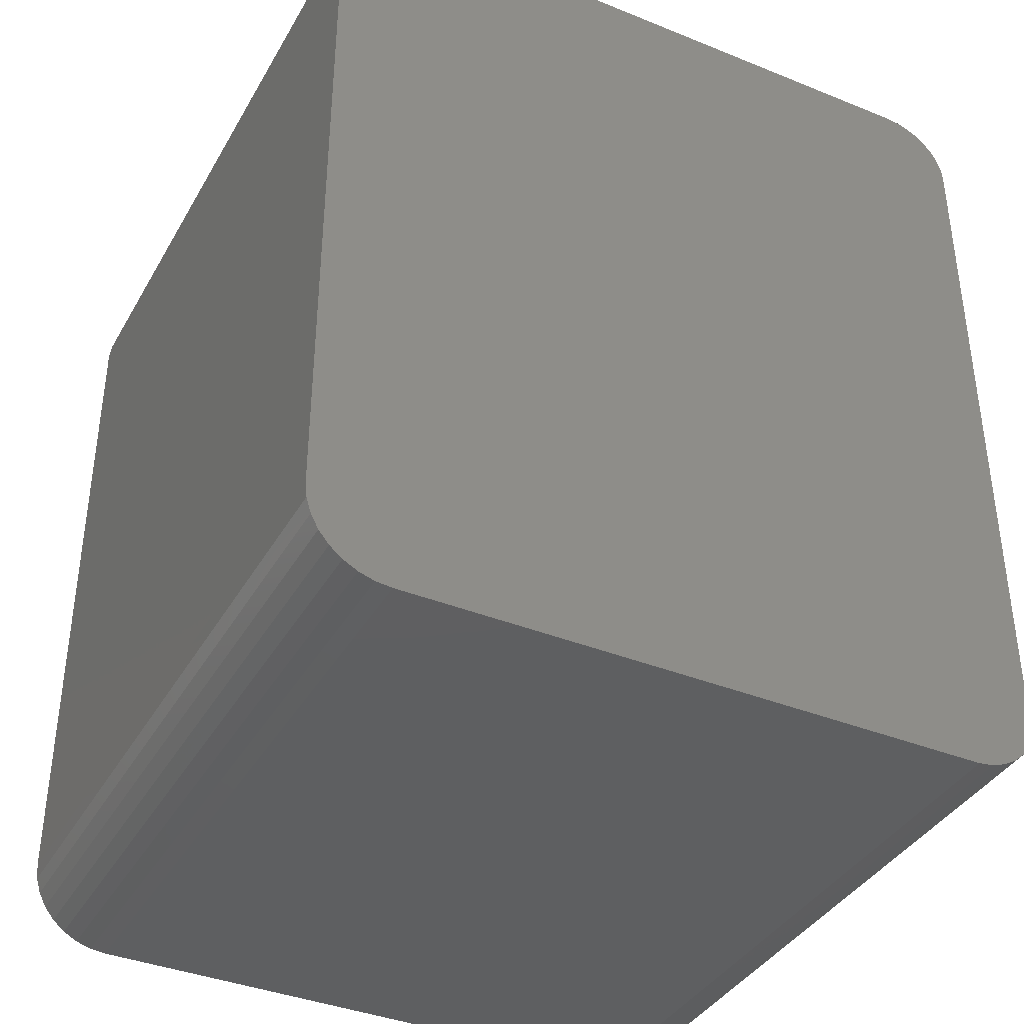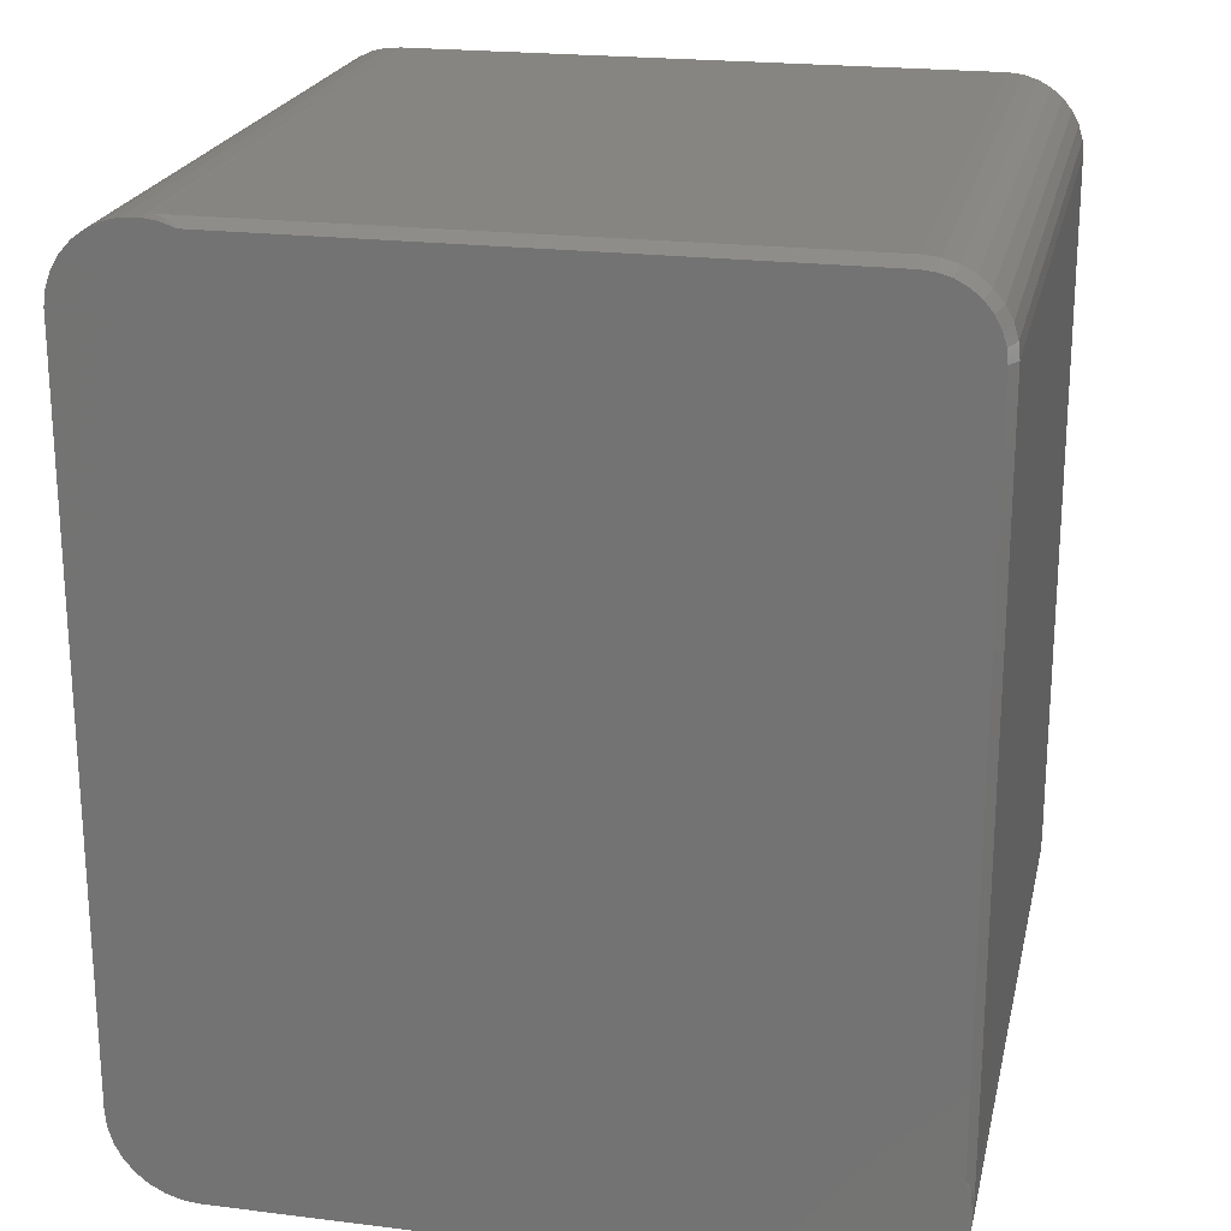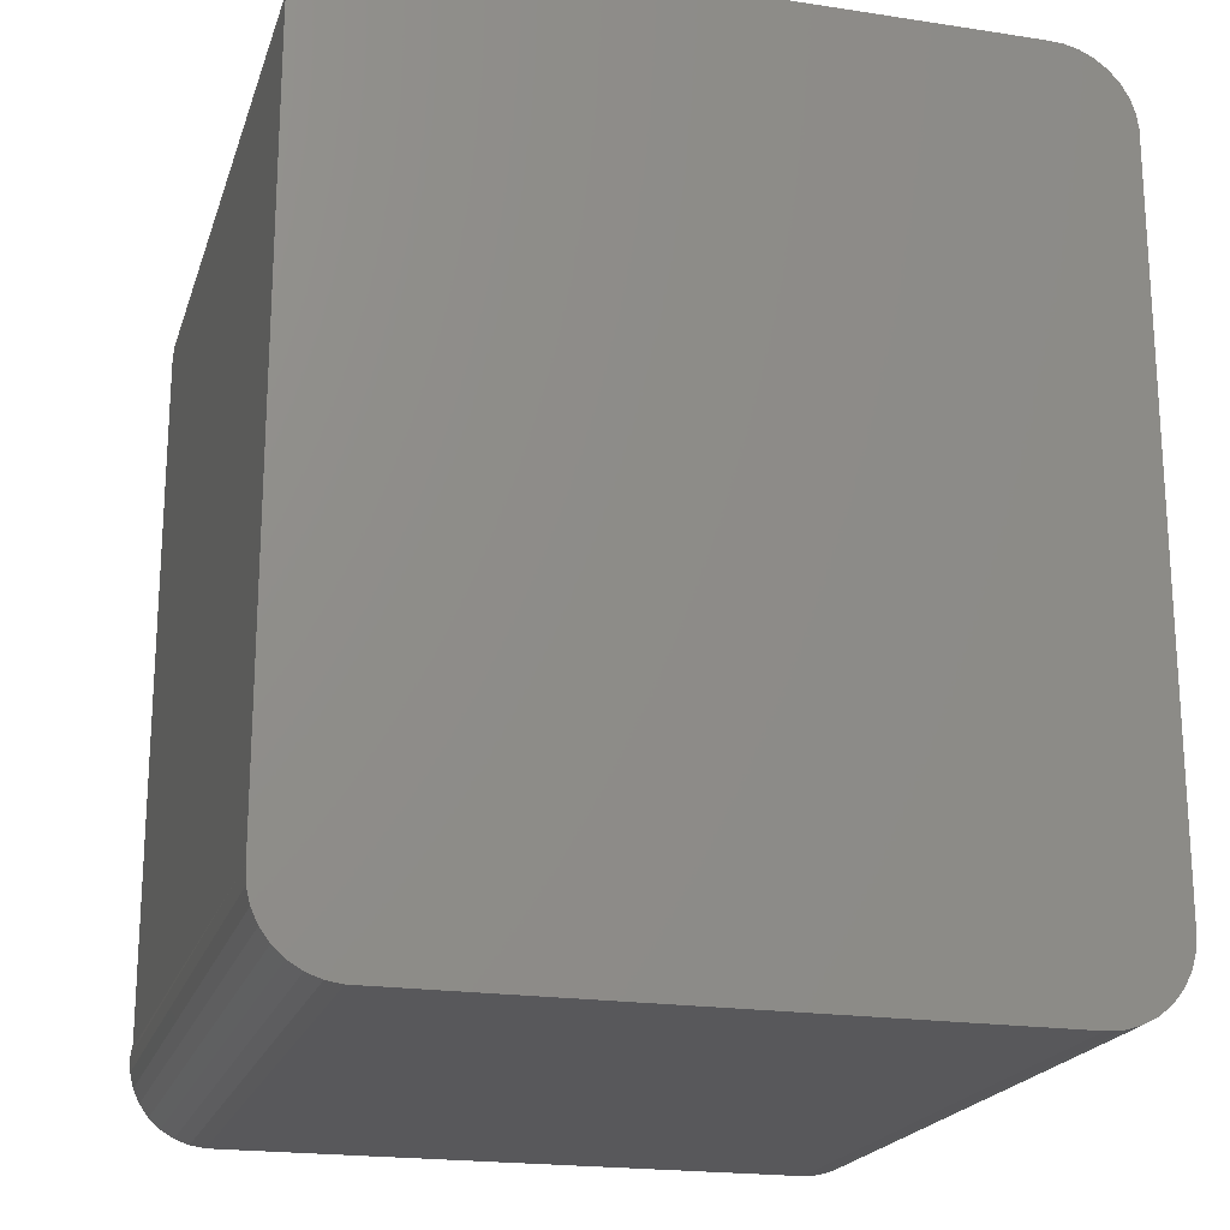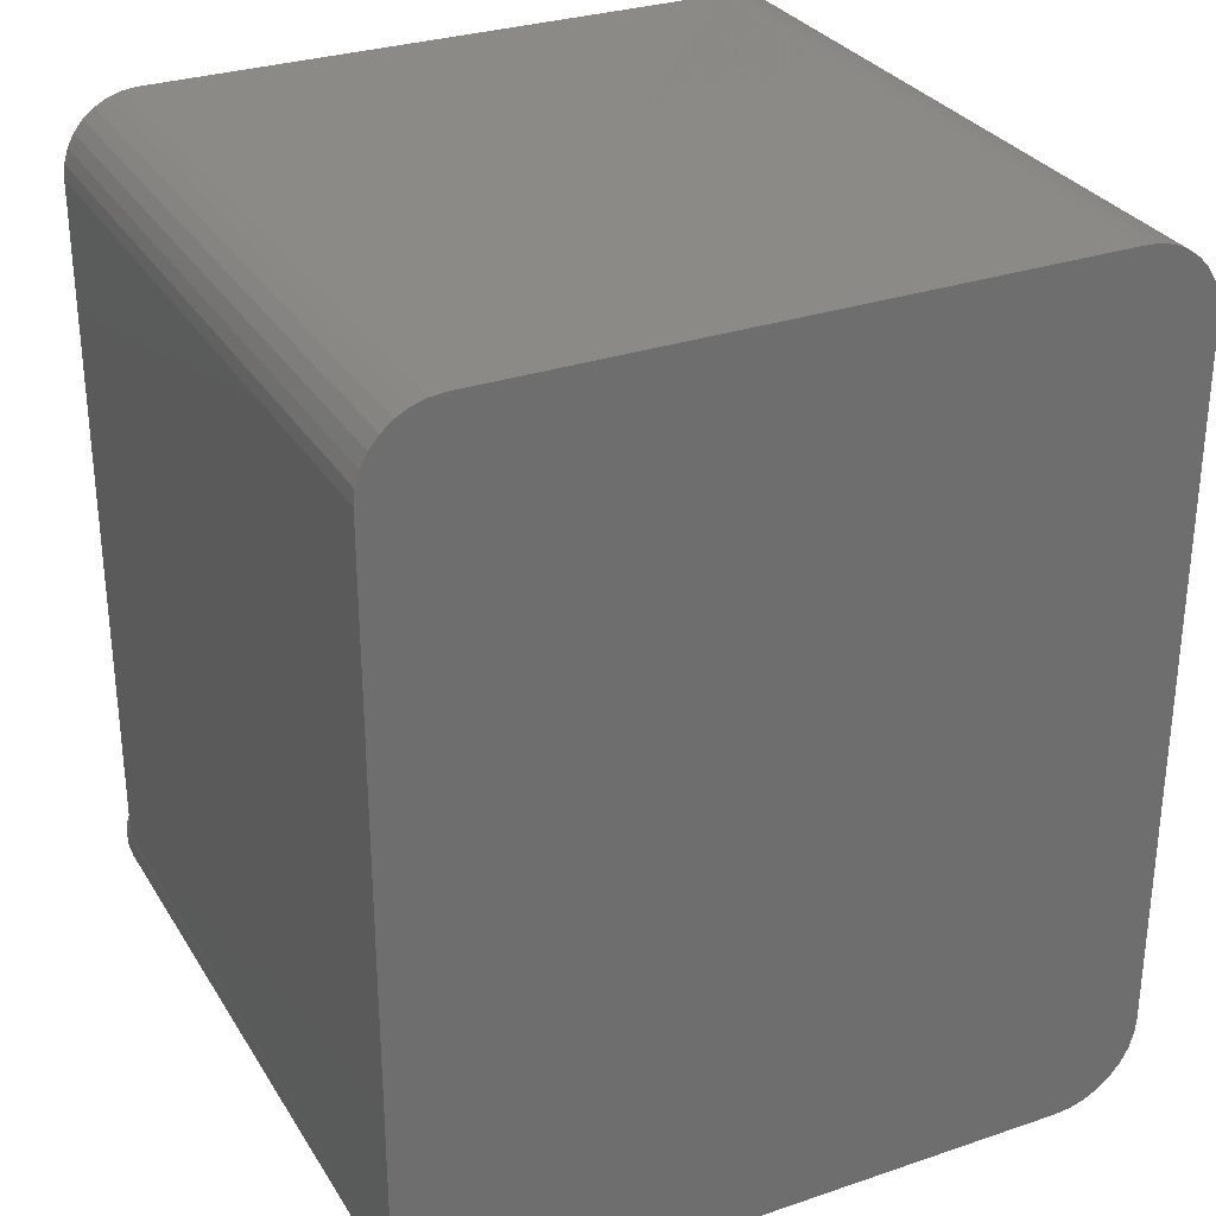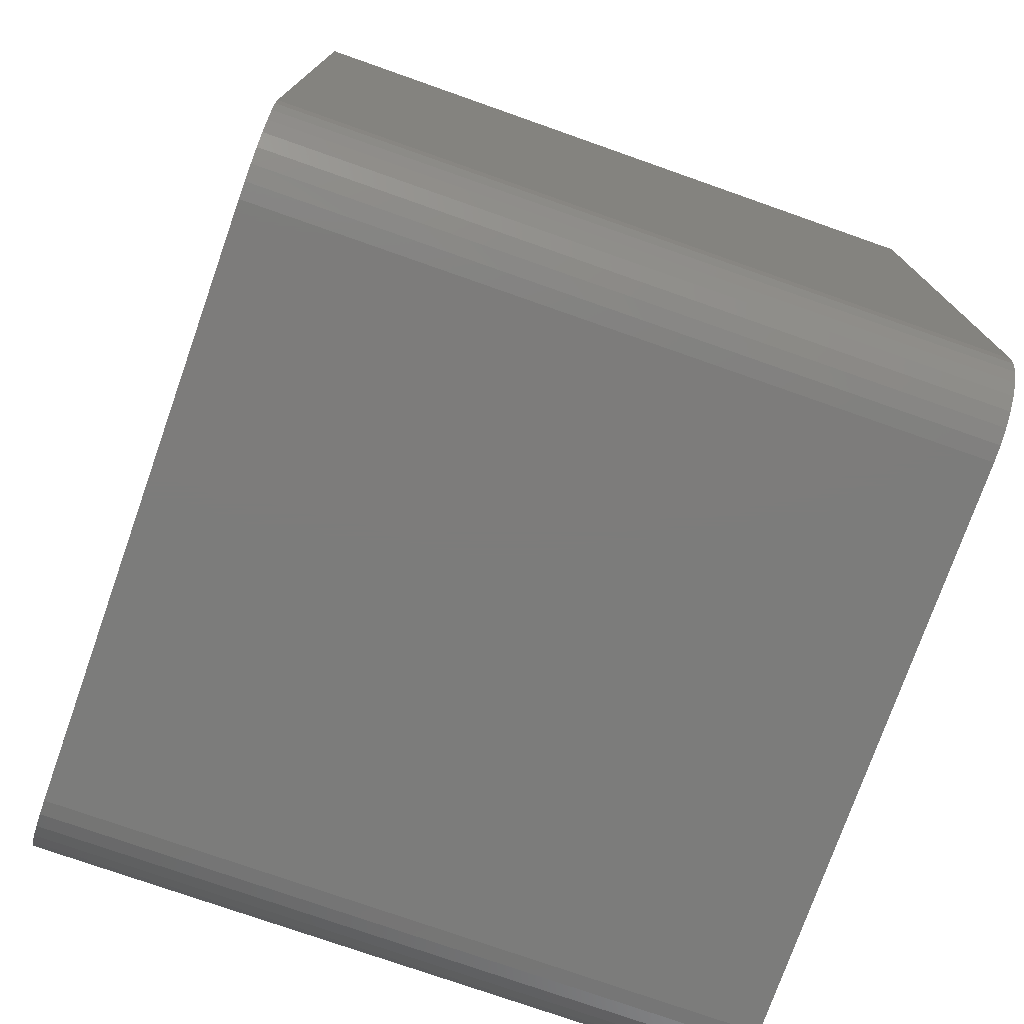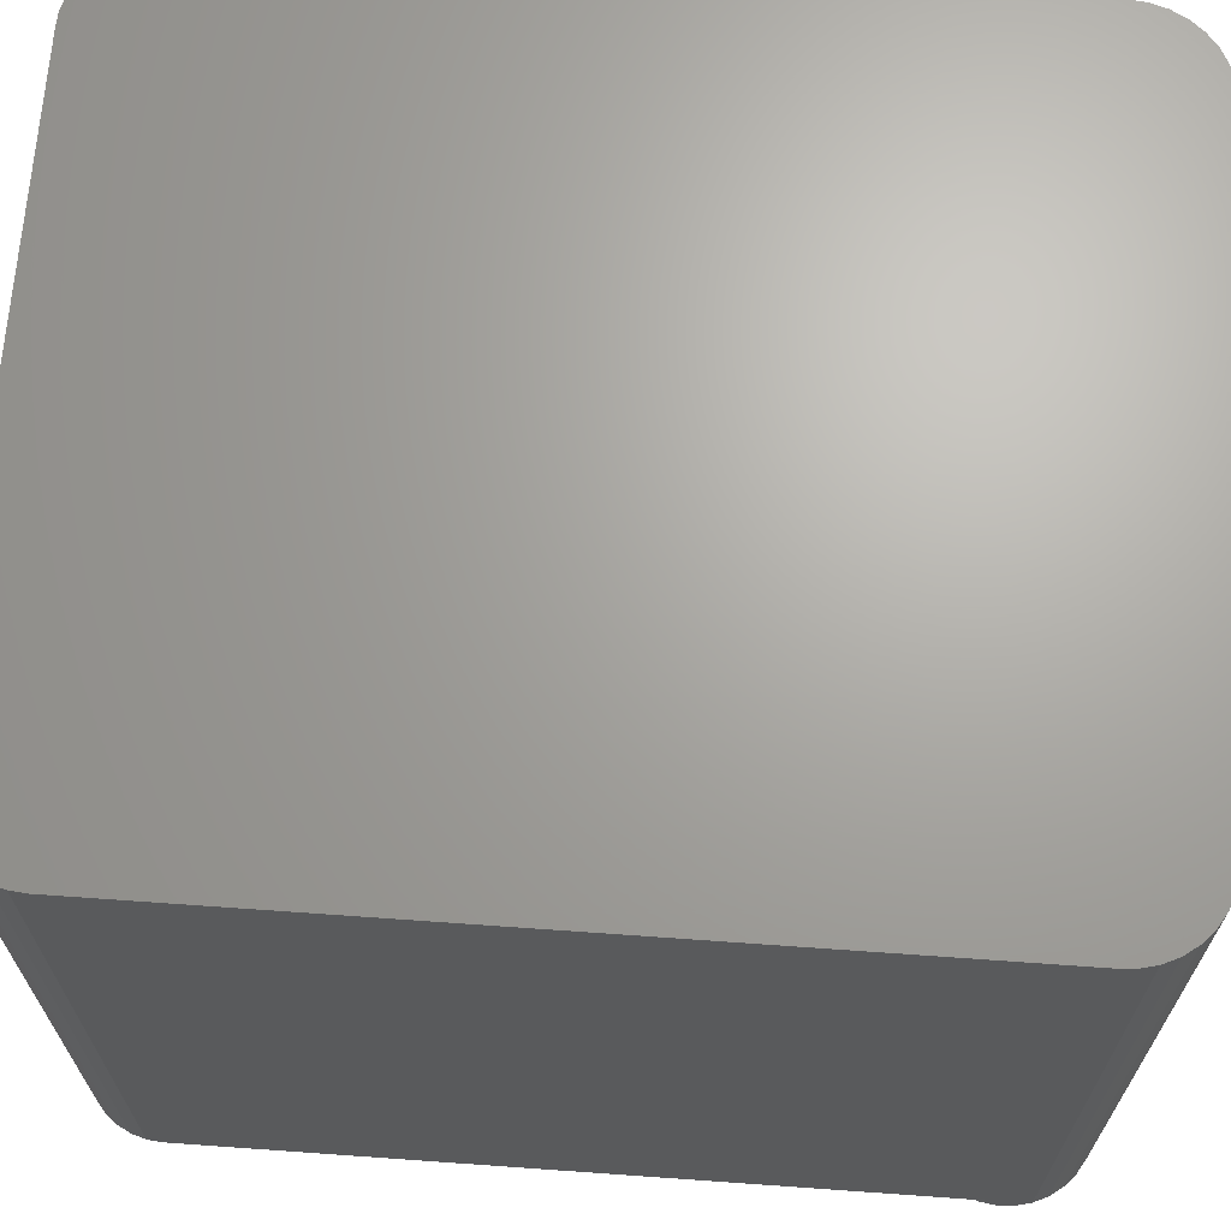
<metadata>
{"format":"stl","ext":"stl","renderer":"f3d","projection":"perspective","resolution":1024,"background":"white","views":[{"elev":-38.5,"azim":-27.0,"up":"+Z"},{"elev":21.6,"azim":12.3,"up":"+Z"},{"elev":-20.2,"azim":164.4,"up":"+Z"},{"elev":30.1,"azim":153.8,"up":"+Z"},{"elev":-75.7,"azim":-109.4,"up":"+Z"},{"elev":67.3,"azim":94.1,"up":"+Y"}]}
</metadata>
<code>
# stl→obj: 95 verts, 186 faces
v 0.3857 -5.676e-17 -0.3438
v 0.3911 4.471e-17 -0.359
v 0.3882 0.005095 -0.3499
v 0.3907 0.009965 -0.3574
v 0.3924 0.01346 -0.3653
v 0.3931 0.01481 -0.3701
v 0.3935 4.396e-17 -0.375
v 0.3935 0.01562 -0.375
v 0.3928 5.944e-17 -0.3914
v 0.3928 0.75 -0.3914
v 0.3935 0.75 -0.375
v 0.3888 0.75 -0.4073
v 0.3888 5.834e-17 -0.4073
v 0.3819 0.75 -0.4222
v 0.3819 5.713e-17 -0.4222
v 0.3721 0.75 -0.4354
v 0.3721 5.586e-17 -0.4354
v 0.36 0.75 -0.4465
v 0.36 5.457e-17 -0.4465
v 0.346 0.75 -0.4549
v 0.346 5.332e-17 -0.4549
v 0.3305 0.75 -0.4605
v 0.3305 5.215e-17 -0.4605
v 0.3143 0.75 -0.463
v 0.3143 3.468e-17 -0.463
v -0.3104 0.75 0.4609
v -0.3268 0.75 0.4602
v -0.3104 0.01562 0.4609
v -0.3007 0.01346 0.4599
v -0.2945 5.204e-17 0.4585
v -0.2928 0.009965 0.4581
v -0.2853 0.005095 0.4557
v -0.2793 5.278e-17 0.4531
v -0.3104 5.129e-17 0.4609
v -0.3055 0.01481 0.4605
v -0.3268 5.944e-17 0.4602
v -0.3984 0.75 0.3817
v -0.3984 5.111e-17 0.3817
v -0.396 0.75 0.398
v -0.396 5.215e-17 0.398
v -0.3904 0.75 0.4134
v -0.3904 5.332e-17 0.4134
v -0.3819 0.75 0.4274
v -0.3819 5.457e-17 0.4274
v -0.3708 0.75 0.4396
v -0.3708 5.586e-17 0.4396
v -0.3576 0.75 0.4493
v -0.3576 5.713e-17 0.4493
v -0.3428 0.75 0.4563
v -0.3428 5.834e-17 0.4563
v -0.3104 -4.885e-18 -0.463
v -0.3276 -5.744e-18 -0.4613
v 0.3143 8.554e-17 0.4531
v 0.3282 8.623e-17 0.4518
v 0.3416 8.675e-17 0.4477
v 0.354 8.707e-17 0.4411
v 0.3648 8.718e-17 0.4322
v -0.3593 -6.775e-18 -0.4482
v -0.3441 -6.382e-18 -0.4563
v -0.3984 -4.885e-18 -0.375
v -0.3967 -5.744e-18 -0.3922
v 0.3857 8.554e-17 0.3817
v 0.3737 8.707e-17 0.4214
v 0.3803 8.675e-17 0.4091
v 0.3843 8.623e-17 0.3957
v -0.3917 -6.382e-18 -0.4087
v -0.3836 -6.775e-18 -0.4239
v -0.3727 -6.908e-18 -0.4372
v 0.3143 0.01562 0.4609
v 0.3143 0.75 0.4609
v 0.3298 0.75 0.4594
v 0.3298 0.01562 0.4594
v 0.3446 0.75 0.4549
v 0.3446 0.01562 0.4549
v 0.3583 0.75 0.4476
v 0.3583 0.01562 0.4476
v 0.3703 0.75 0.4377
v 0.3703 0.01562 0.4377
v 0.3802 0.75 0.4257
v 0.3802 0.01562 0.4257
v 0.3875 0.75 0.412
v 0.3875 0.01562 0.412
v 0.392 0.75 0.3972
v 0.392 0.01562 0.3972
v 0.3935 0.75 0.3817
v 0.3935 0.01562 0.3817
v -0.3276 0.75 -0.4613
v -0.3104 0.75 -0.463
v -0.3441 0.75 -0.4563
v -0.3593 0.75 -0.4482
v -0.3727 0.75 -0.4372
v -0.3836 0.75 -0.4239
v -0.3917 0.75 -0.4087
v -0.3967 0.75 -0.3922
v -0.3984 0.75 -0.375
f 1 2 3
f 2 4 3
f 5 4 2
f 2 6 5
f 7 6 2
f 8 6 7
f 8 7 9
f 8 9 10
f 8 10 11
f 10 9 12
f 12 9 13
f 12 13 14
f 14 13 15
f 14 15 16
f 16 15 17
f 16 17 18
f 18 17 19
f 18 19 20
f 20 19 21
f 20 21 22
f 22 21 23
f 22 23 24
f 24 23 25
f 26 27 28
f 29 30 31
f 32 31 30
f 33 32 30
f 34 30 29
f 34 29 35
f 34 35 28
f 34 28 27
f 34 27 36
f 37 38 39
f 39 38 40
f 39 40 41
f 41 40 42
f 41 42 43
f 43 42 44
f 43 44 45
f 45 44 46
f 45 46 47
f 47 46 48
f 47 48 49
f 49 48 50
f 49 50 27
f 27 50 36
f 51 23 52
f 51 25 23
f 53 48 54
f 53 33 48
f 33 50 48
f 33 30 50
f 34 36 30
f 30 36 50
f 54 48 55
f 55 48 46
f 46 56 55
f 57 56 46
f 46 44 57
f 58 59 21
f 21 59 52
f 21 52 23
f 60 61 9
f 60 9 7
f 60 7 2
f 60 2 1
f 60 1 62
f 60 62 38
f 57 44 63
f 63 44 42
f 63 42 64
f 64 42 65
f 65 42 40
f 65 40 62
f 62 40 38
f 9 61 13
f 13 61 66
f 13 66 15
f 15 66 67
f 15 67 17
f 17 67 68
f 17 68 19
f 19 68 58
f 19 58 21
f 69 70 35
f 26 35 70
f 28 35 26
f 70 69 71
f 71 69 72
f 71 72 73
f 73 72 74
f 73 74 75
f 75 74 76
f 75 76 77
f 77 76 78
f 77 78 79
f 79 78 80
f 79 80 81
f 81 80 82
f 81 82 83
f 83 82 84
f 83 84 85
f 85 84 86
f 8 11 6
f 85 6 11
f 86 6 85
f 86 62 1
f 86 1 3
f 86 3 4
f 86 4 5
f 86 5 6
f 69 35 29
f 69 29 31
f 69 31 32
f 69 32 33
f 69 33 53
f 78 63 80
f 80 63 64
f 80 64 82
f 82 64 65
f 82 65 84
f 84 65 62
f 84 62 86
f 63 78 57
f 57 78 76
f 57 76 56
f 56 76 74
f 56 74 55
f 55 74 72
f 55 72 54
f 54 72 69
f 54 69 53
f 87 22 88
f 22 24 88
f 70 71 26
f 71 27 26
f 71 49 27
f 73 49 71
f 47 49 73
f 75 47 73
f 45 47 75
f 77 45 75
f 20 89 90
f 87 89 20
f 22 87 20
f 20 90 18
f 18 90 91
f 18 91 16
f 16 91 92
f 16 92 14
f 14 92 93
f 14 93 12
f 12 93 94
f 12 94 10
f 10 94 95
f 10 95 11
f 11 95 37
f 11 37 85
f 85 37 39
f 85 39 83
f 83 39 41
f 83 41 81
f 81 41 43
f 81 43 79
f 79 43 45
f 79 45 77
f 37 95 38
f 38 95 60
f 51 88 25
f 25 88 24
f 88 51 87
f 87 51 52
f 87 52 89
f 89 52 59
f 89 59 90
f 90 59 58
f 90 58 91
f 91 58 68
f 91 68 92
f 92 68 67
f 92 67 93
f 93 67 66
f 93 66 94
f 94 66 61
f 94 61 95
f 95 61 60

</code>
